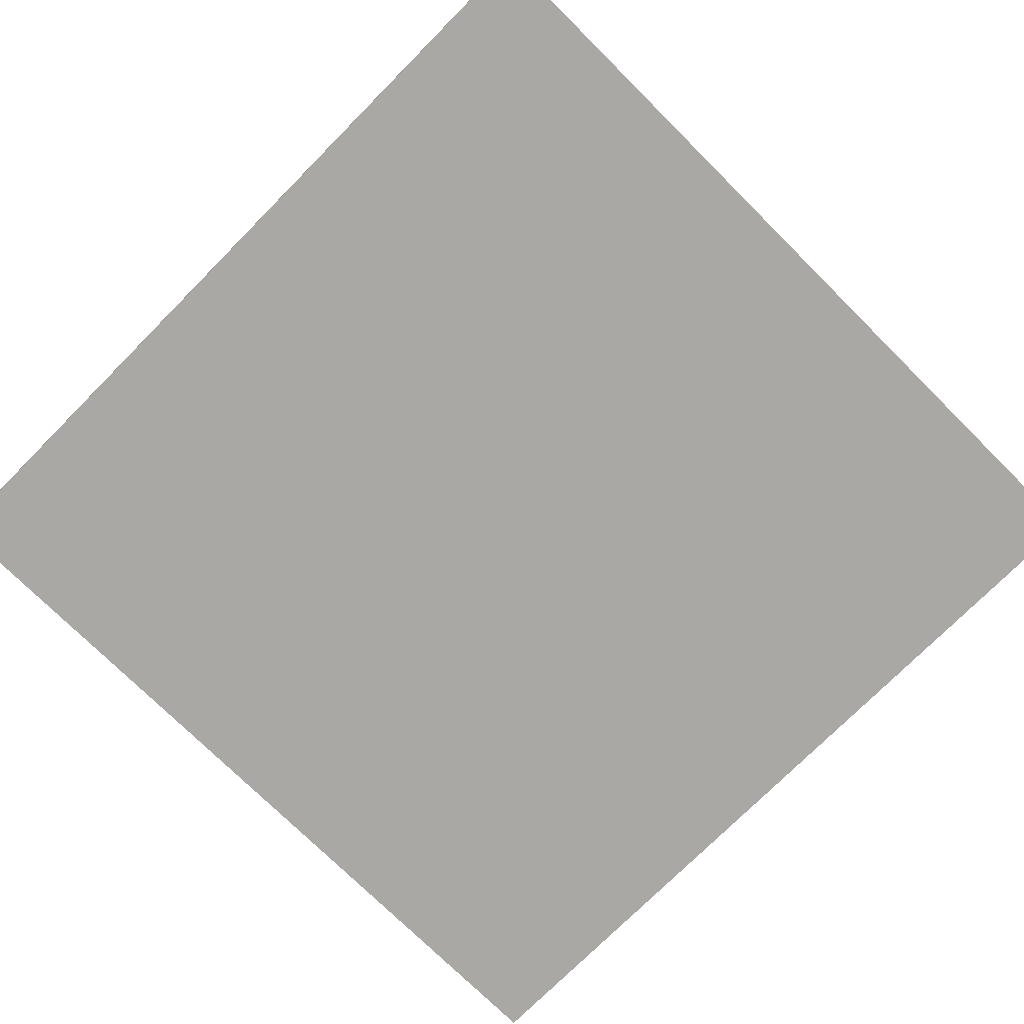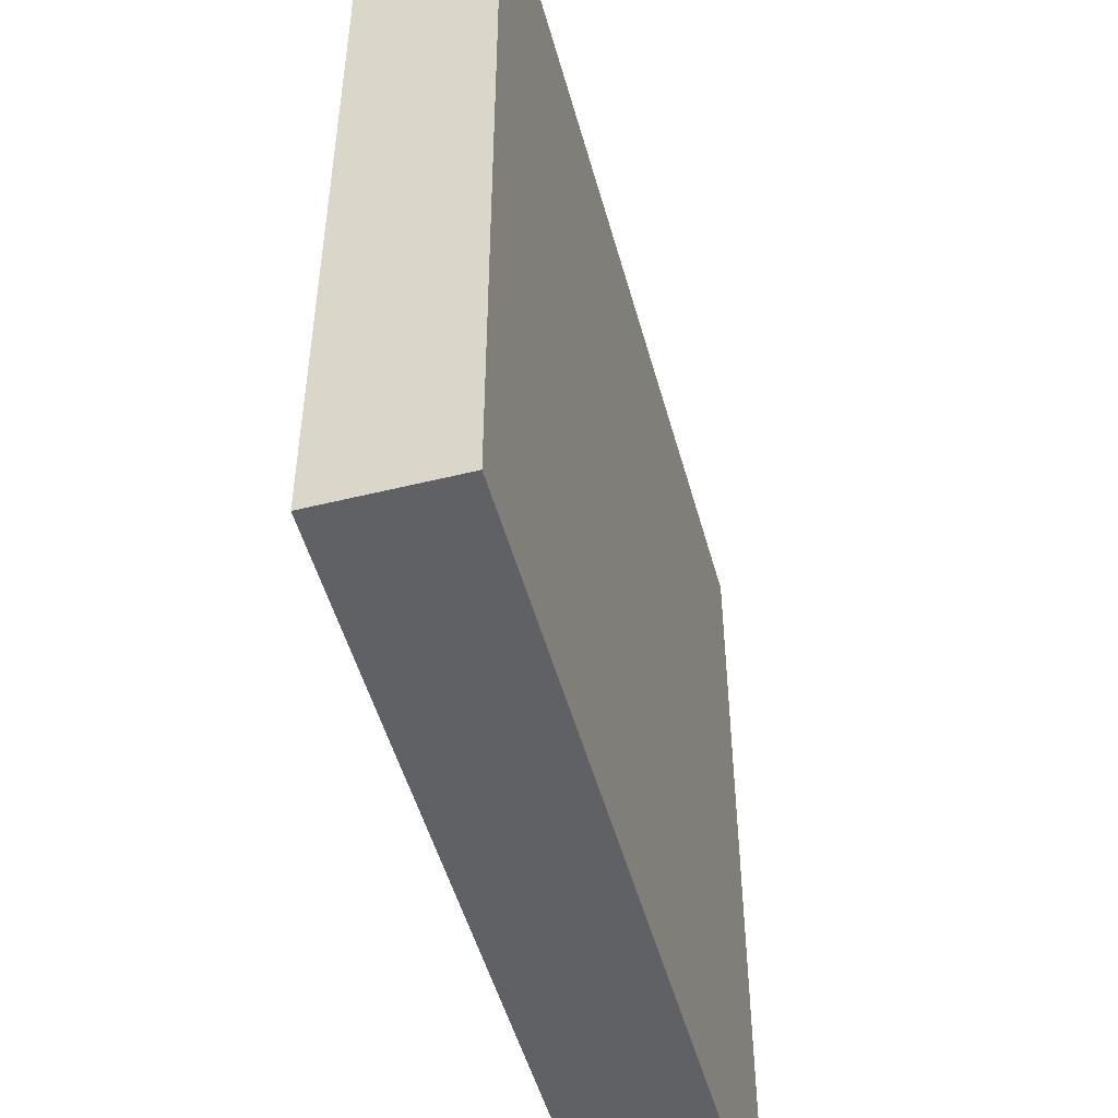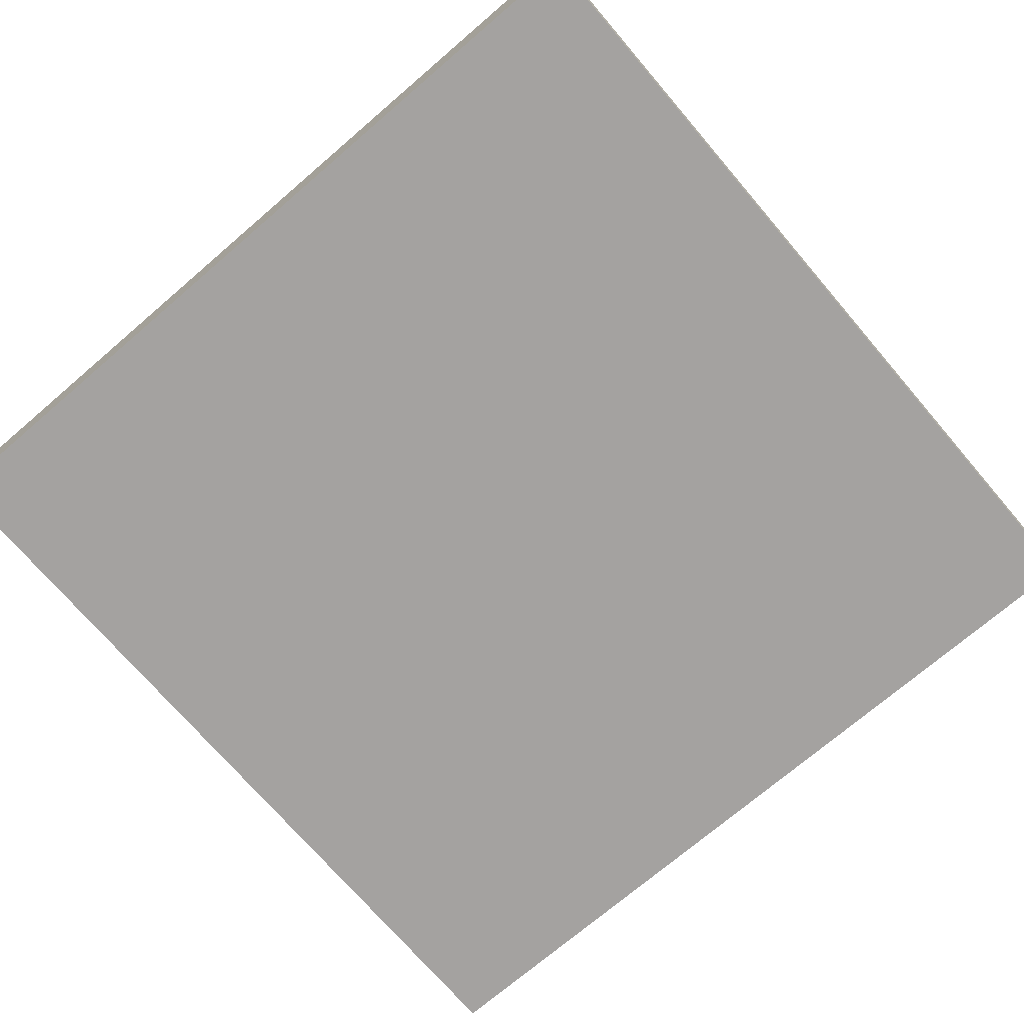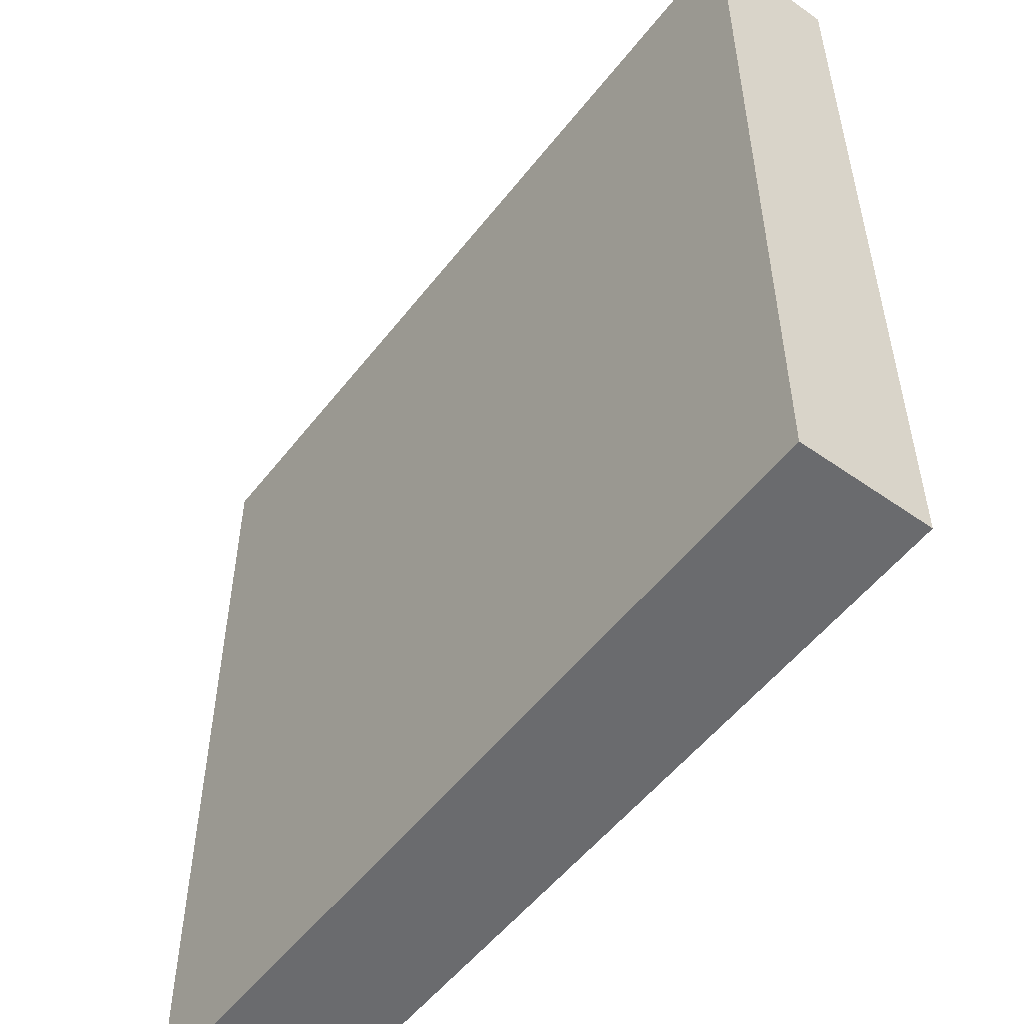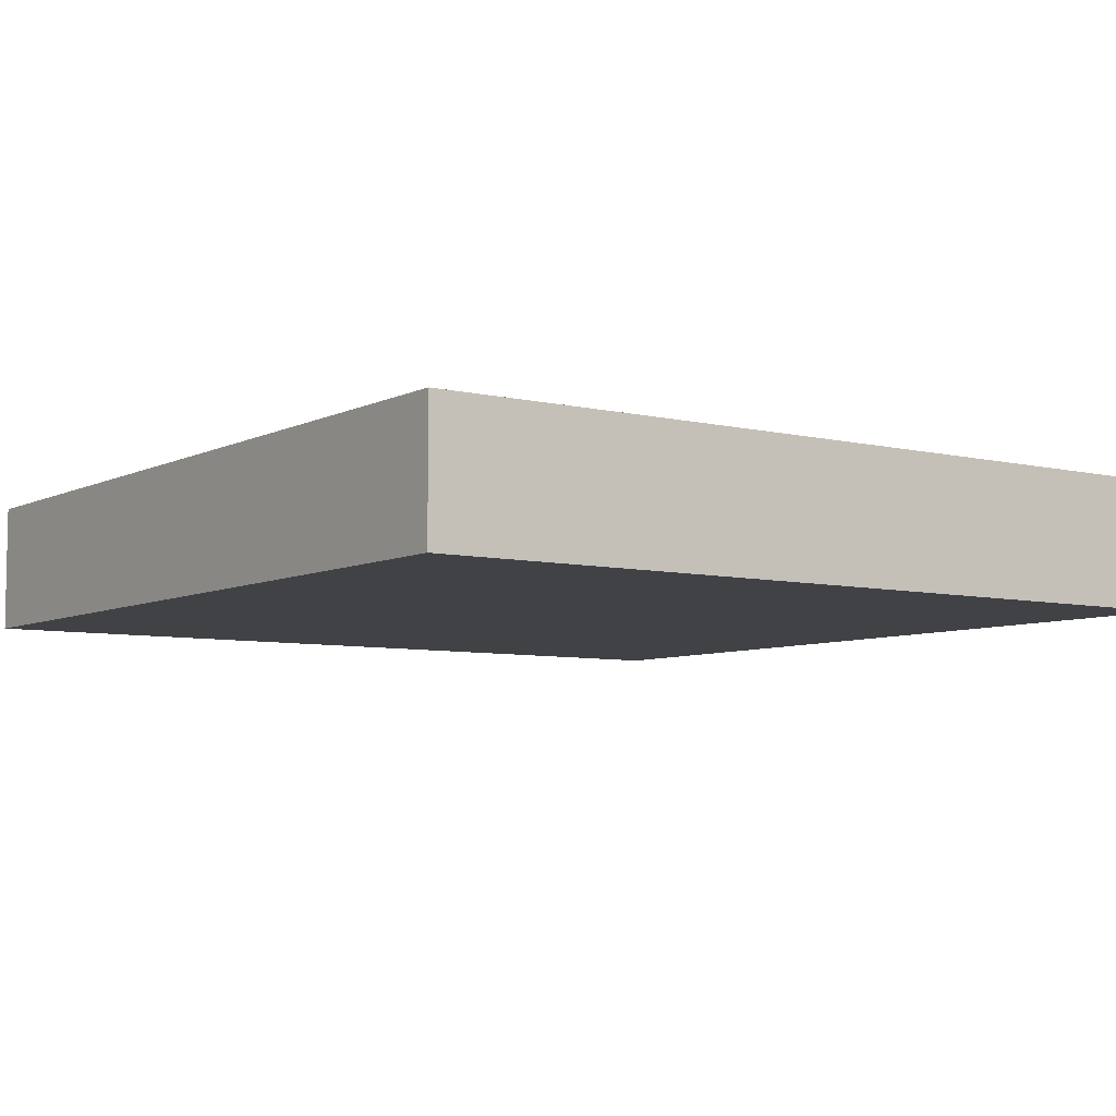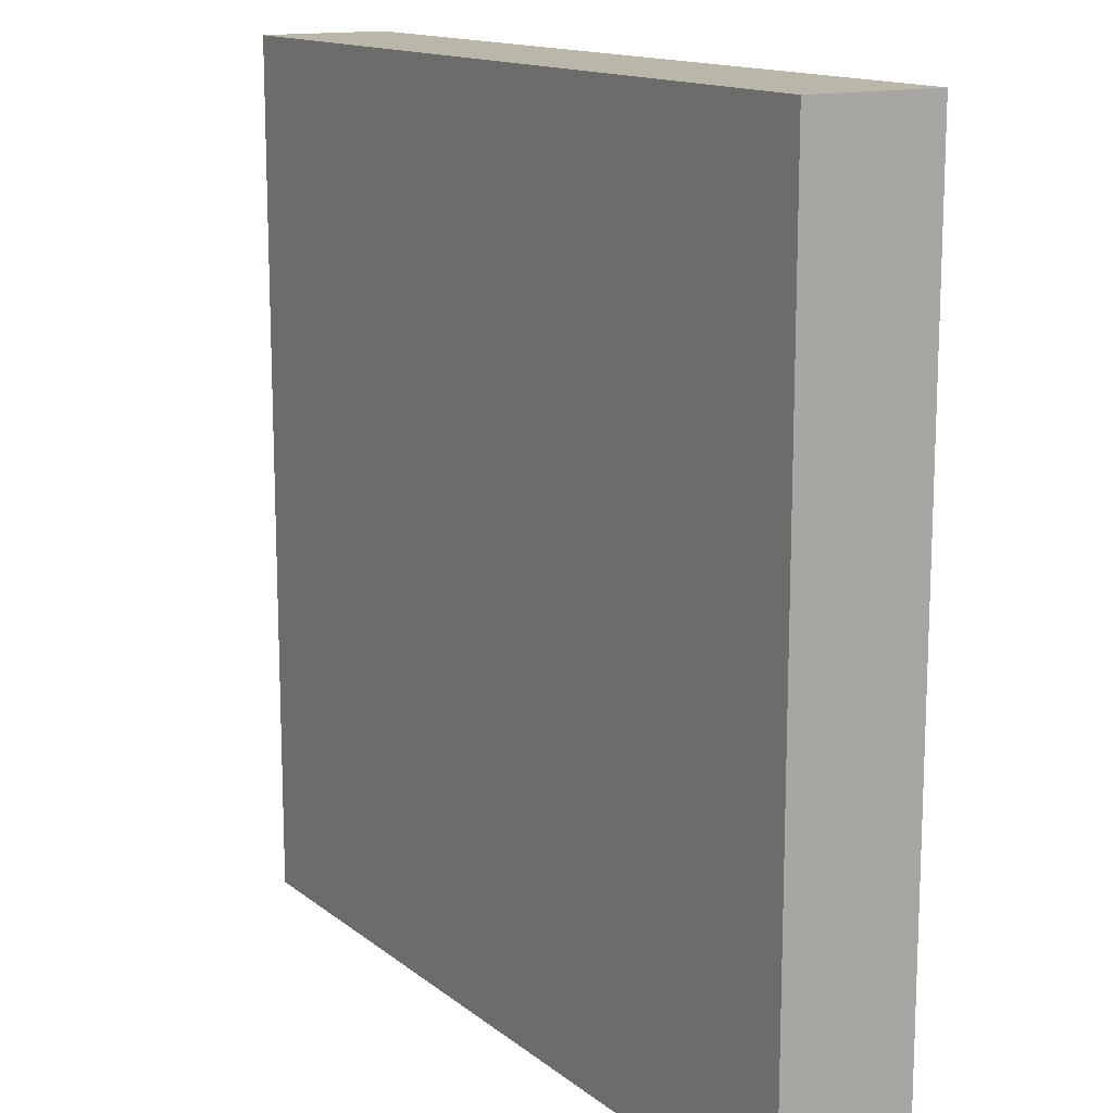
<metadata>
{"format":"obj","ext":"obj","renderer":"f3d","projection":"perspective","resolution":1024,"background":"white","views":[{"elev":-74.9,"azim":-44.8,"up":"+Y"},{"elev":-50.3,"azim":105.2,"up":"+Z"},{"elev":-72.7,"azim":130.6,"up":"+Y"},{"elev":-53.4,"azim":53.0,"up":"+Z"},{"elev":-6.6,"azim":144.6,"up":"+Y"},{"elev":14.1,"azim":58.5,"up":"+Z"}]}
</metadata>
<code>
o roadTile_001
v -1.5 0.455 -1.5
v -1.5 1e-06 -1.5
v -1.5 0 1.5
v -1.5 0.455 1.5
v 1.5 0.455 -1.5
v 1.5 1e-06 -1.5
v 1.5 0.455 1.5
v 1.5 0 1.5
f 1 2 3 4
f 5 6 2 1
f 7 8 6 5
f 4 3 8 7
f 6 8 3 2
f 4 7 5 1

</code>
